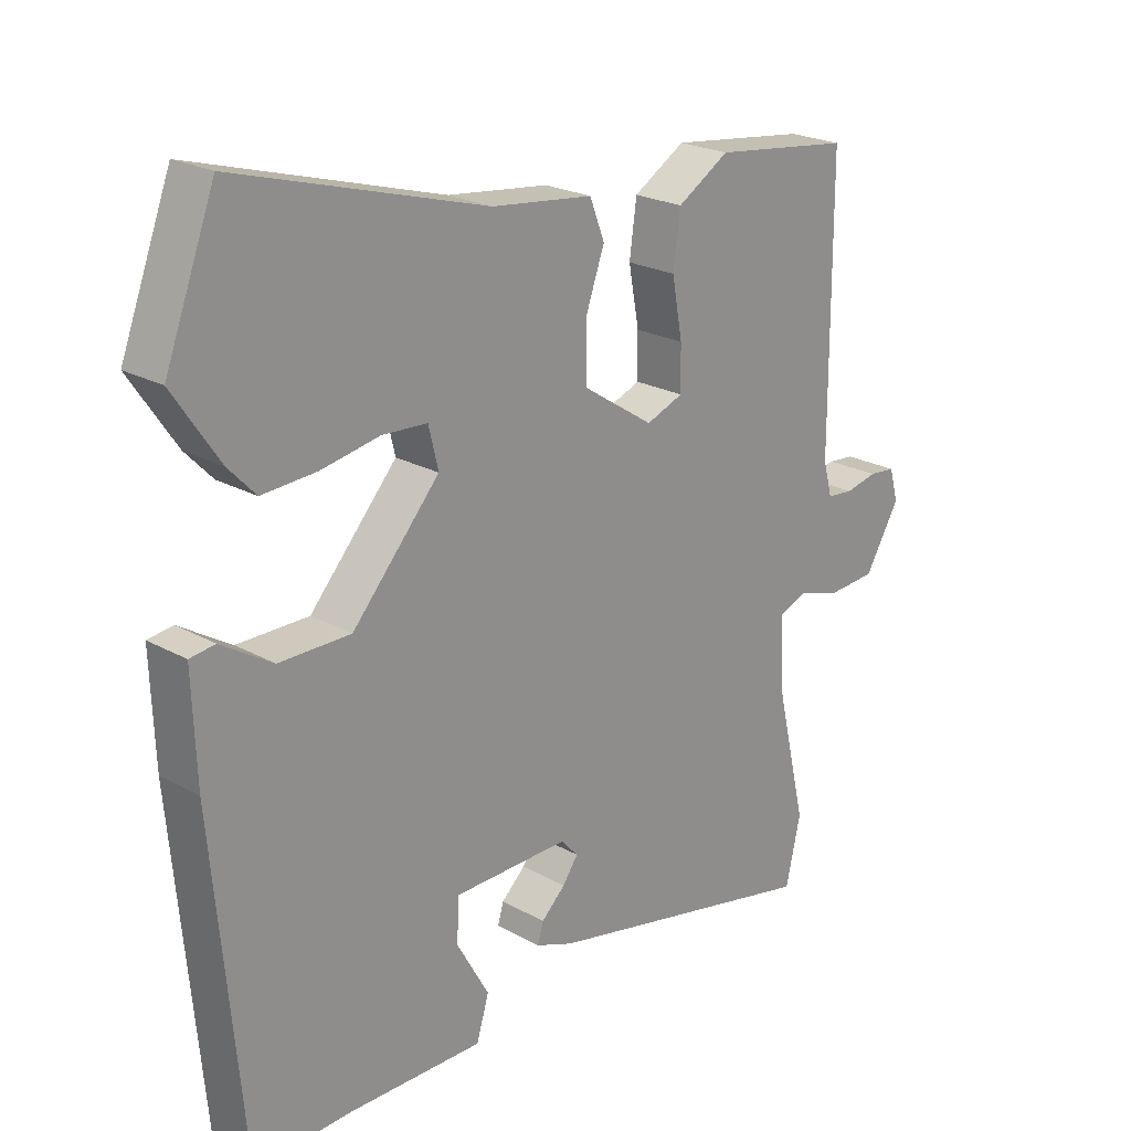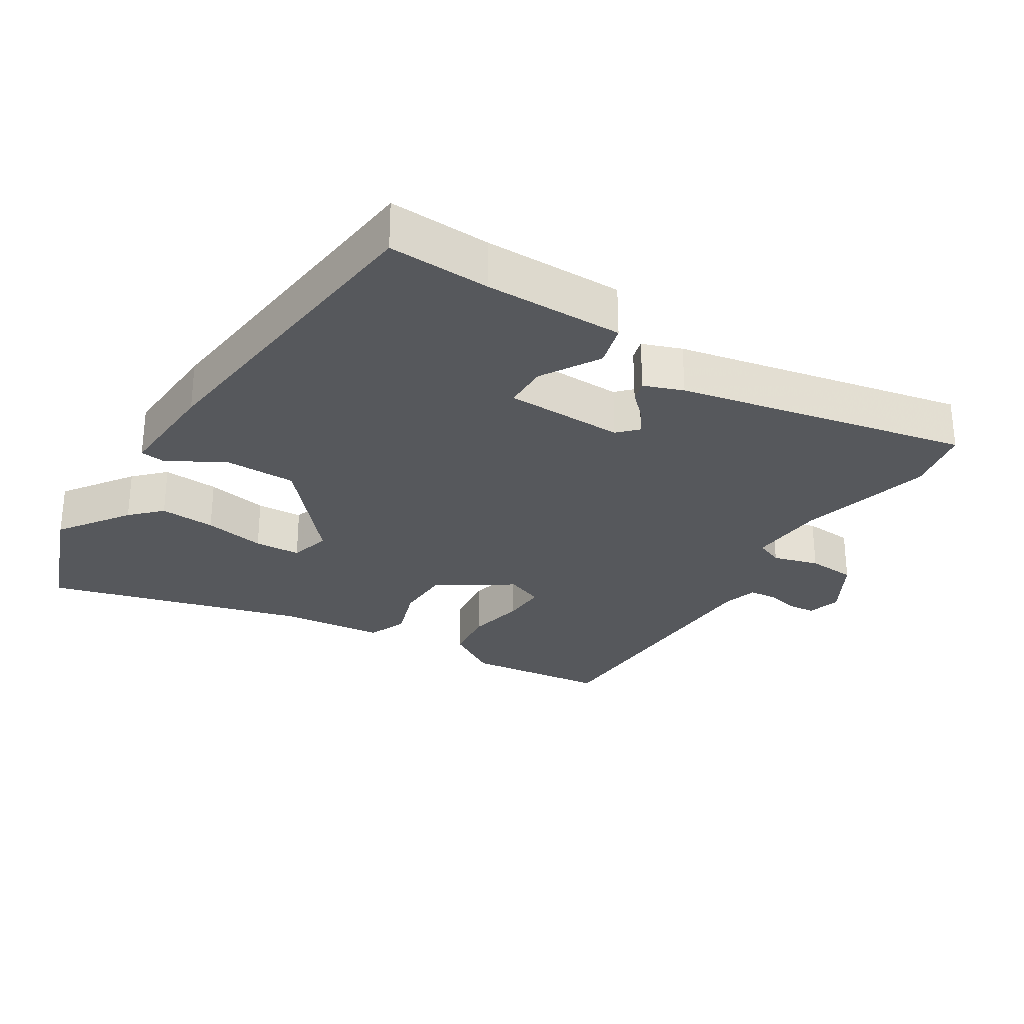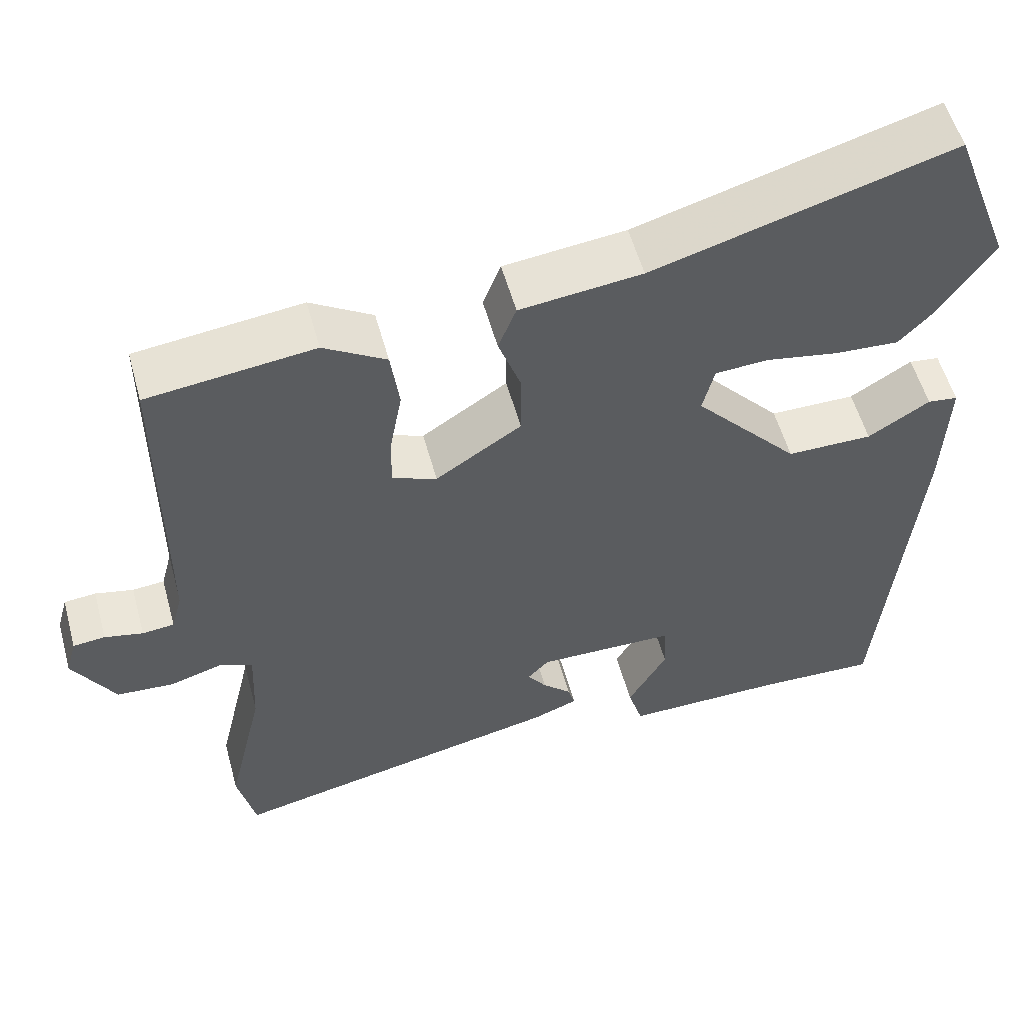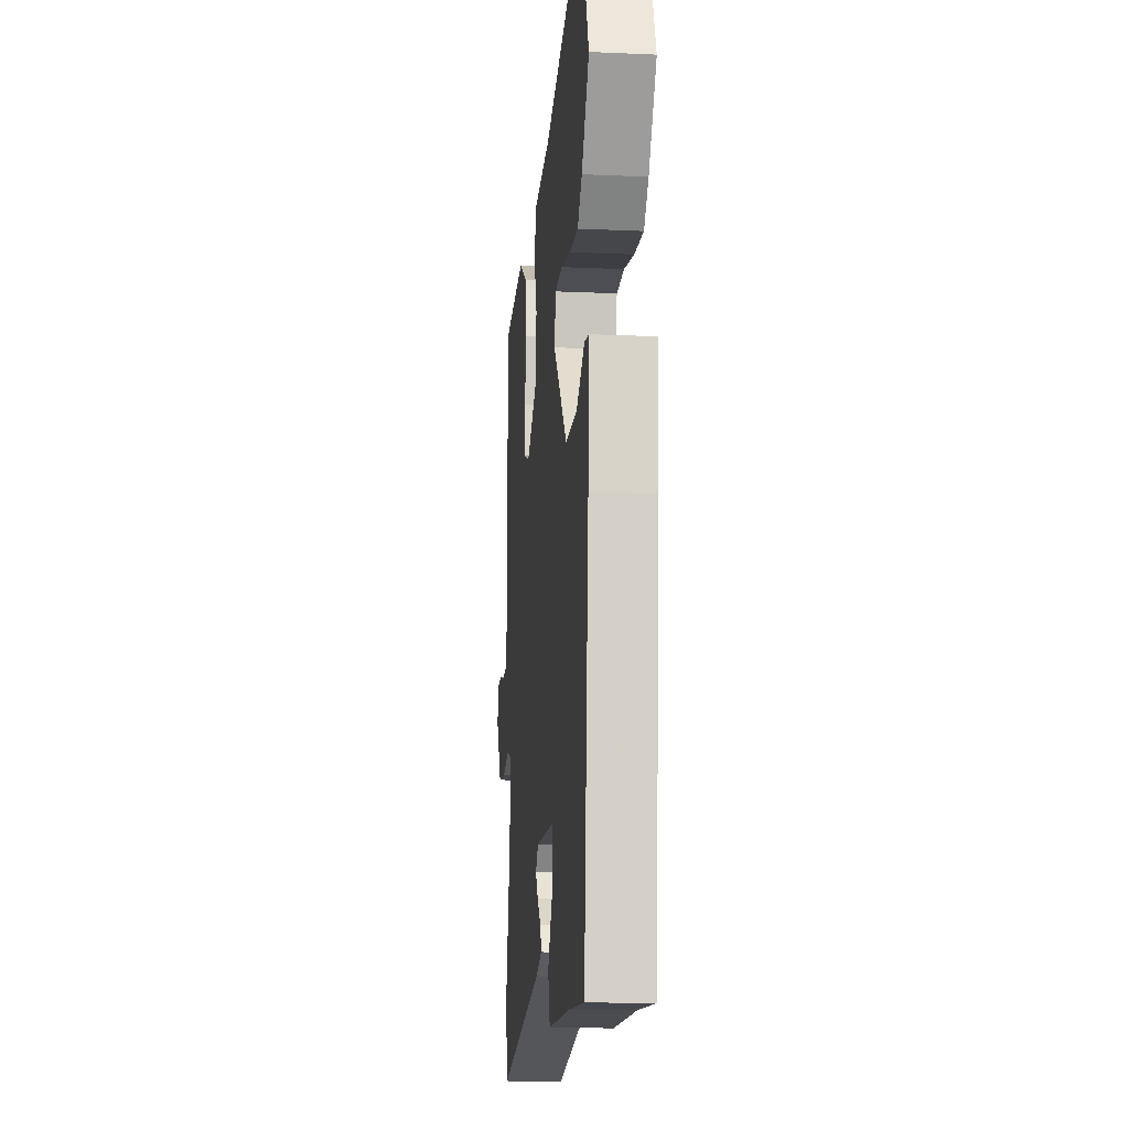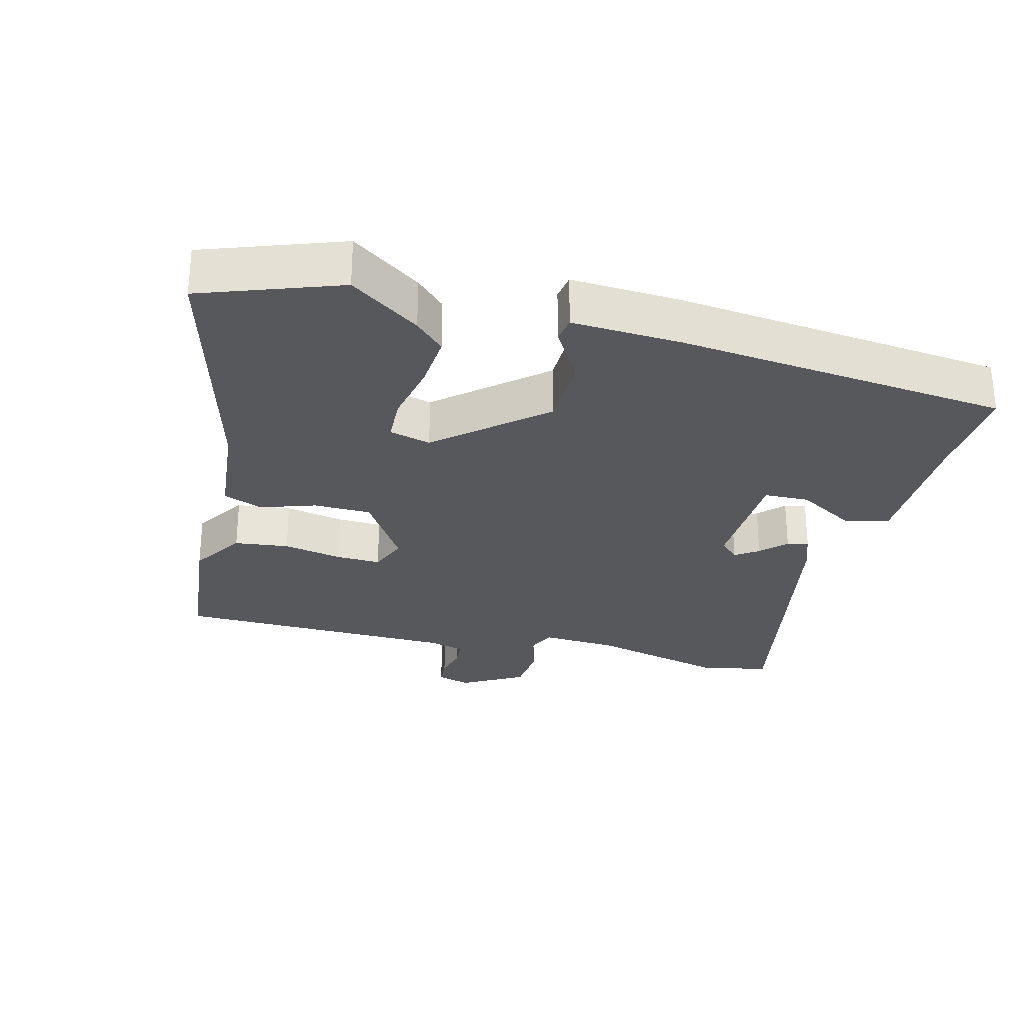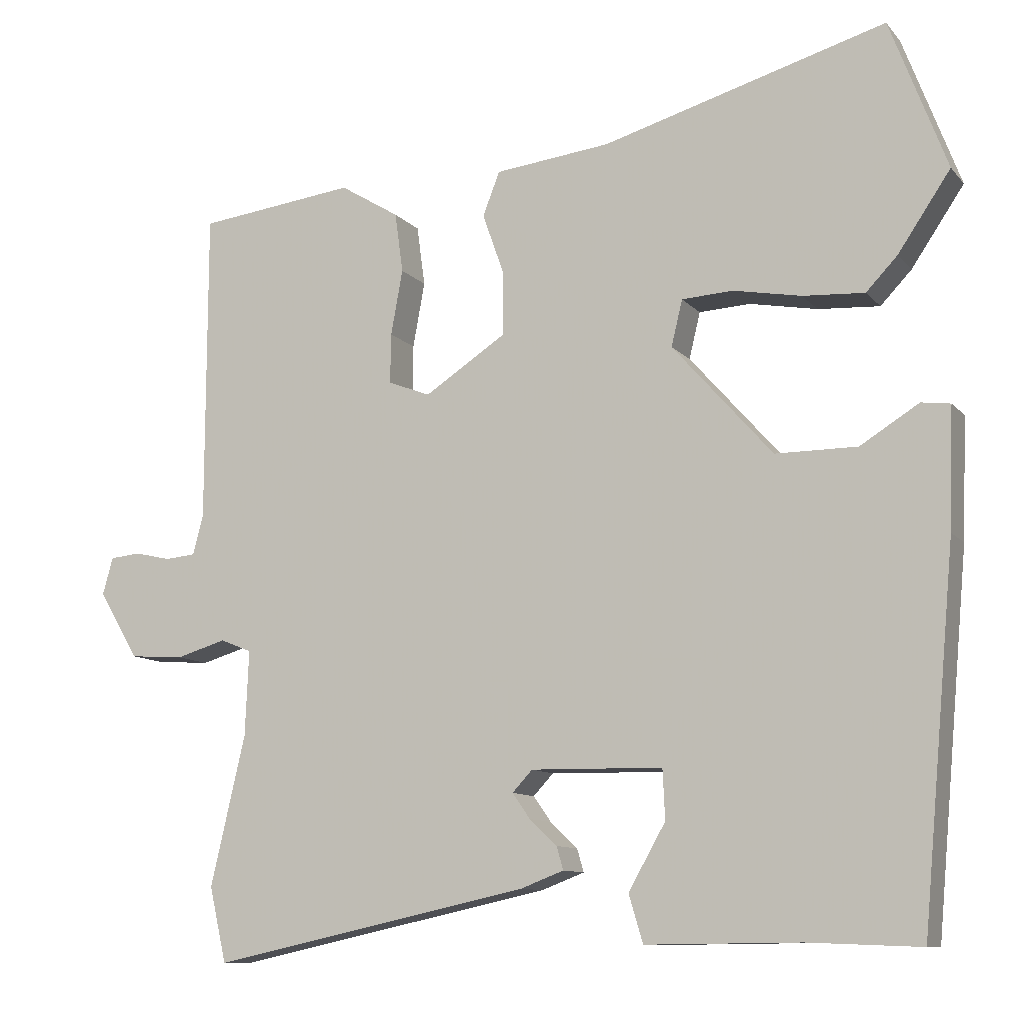
<metadata>
{"format":"obj","ext":"obj","renderer":"f3d","projection":"perspective","resolution":1024,"background":"white","views":[{"elev":22.5,"azim":133.7,"up":"+Z"},{"elev":-28.0,"azim":147.3,"up":"+Y"},{"elev":55.1,"azim":-15.3,"up":"+Z"},{"elev":-14.1,"azim":84.4,"up":"+Z"},{"elev":-28.2,"azim":74.6,"up":"+Y"},{"elev":-10.4,"azim":23.4,"up":"+Z"}]}
</metadata>
<code>
v 0.466 0.07 -0.527
v 0.314 0.07 -0.521
v 0.107 0.07 -0.523
v 0.088 0.07 -0.459
v 0.138 0.07 -0.371
v 0.135 0.07 -0.304
v -0.043 0.07 -0.301
v -0.07 0.07 -0.33
v -0.046 0.07 -0.364
v -0.009 0.07 -0.399
v 0 0.07 -0.43
v -0.058 0.07 -0.452
v -0.49 0.07 -0.545
v -0.513 0.07 -0.444
v -0.466 0.07 -0.242
v -0.461 0.07 -0.127
v -0.503 0.07 -0.11
v -0.571 0.07 -0.13
v -0.644 0.07 -0.125
v -0.698 0.07 -0.034
v -0.684 0.07 0.016
v -0.643 0.07 0.02
v -0.594 0.07 0.009
v -0.553 0.07 0.013
v -0.539 0.07 0.066
v -0.538 0.07 0.488
v -0.325 0.07 0.514
v -0.245 0.07 0.465
v -0.234 0.07 0.384
v -0.25 0.07 0.296
v -0.251 0.07 0.229
v -0.194 0.07 0.207
v -0.084 0.07 0.279
v -0.084 0.07 0.365
v -0.113 0.07 0.447
v -0.09 0.07 0.506
v 0.066 0.07 0.524
v 0.449 0.07 0.634
v 0.526 0.07 0.431
v 0.455 0.07 0.326
v 0.413 0.07 0.282
v 0.33 0.07 0.287
v 0.238 0.07 0.304
v 0.169 0.07 0.3
v 0.154 0.07 0.238
v 0.289 0.07 0.086
v 0.399 0.07 0.086
v 0.478 0.07 0.135
v 0.517 0.07 0.13
v 0.511 0.07 -0.031
v 0.466 0 -0.527
v 0.314 0 -0.521
v 0.107 0 -0.523
v 0.088 0 -0.459
v 0.138 0 -0.371
v 0.135 0 -0.304
v -0.043 0 -0.301
v -0.07 0 -0.33
v -0.046 0 -0.364
v -0.009 0 -0.399
v 0 0 -0.43
v -0.058 0 -0.452
v -0.49 0 -0.545
v -0.513 0 -0.444
v -0.466 0 -0.242
v -0.461 0 -0.127
v -0.503 0 -0.11
v -0.571 0 -0.13
v -0.644 0 -0.125
v -0.698 0 -0.034
v -0.684 0 0.016
v -0.643 0 0.02
v -0.594 0 0.009
v -0.553 0 0.013
v -0.539 0 0.066
v -0.538 0 0.488
v -0.325 0 0.514
v -0.245 0 0.465
v -0.234 0 0.384
v -0.25 0 0.296
v -0.251 0 0.229
v -0.194 0 0.207
v -0.084 0 0.279
v -0.084 0 0.365
v -0.113 0 0.447
v -0.09 0 0.506
v 0.066 0 0.524
v 0.449 0 0.634
v 0.526 0 0.431
v 0.455 0 0.326
v 0.413 0 0.282
v 0.33 0 0.287
v 0.238 0 0.304
v 0.169 0 0.3
v 0.154 0 0.238
v 0.289 0 0.086
v 0.399 0 0.086
v 0.478 0 0.135
v 0.517 0 0.13
v 0.511 0 -0.031
f 50 1 2
f 49 50 2
f 48 49 2
f 47 48 2
f 46 47 2 3
f 41 42 43
f 40 41 43
f 39 40 43
f 38 39 43
f 37 38 43
f 37 43 44
f 36 37 44
f 35 36 44
f 34 35 44
f 33 34 44 45
f 28 29 30
f 27 28 30
f 26 27 30
f 25 26 30
f 24 25 30 31
f 21 22 23
f 20 21 23
f 19 20 23
f 18 19 23
f 17 18 23
f 16 17 23 24
f 13 14 15
f 12 13 15
f 11 12 15
f 10 11 15
f 9 10 15
f 8 9 15 16
f 24 31 32
f 16 24 32
f 8 16 32
f 7 8 32
f 3 4 5
f 46 3 5
f 33 45 46
f 32 33 46
f 7 32 46
f 6 7 46
f 5 6 46
f 52 51 100
f 52 100 99
f 52 99 98
f 52 98 97
f 53 52 97 96
f 93 92 91
f 93 91 90
f 93 90 89
f 93 89 88
f 93 88 87
f 94 93 87
f 94 87 86
f 94 86 85
f 94 85 84
f 95 94 84 83
f 80 79 78
f 80 78 77
f 80 77 76
f 80 76 75
f 81 80 75 74
f 73 72 71
f 73 71 70
f 73 70 69
f 73 69 68
f 73 68 67
f 74 73 67 66
f 65 64 63
f 65 63 62
f 65 62 61
f 65 61 60
f 65 60 59
f 66 65 59 58
f 82 81 74
f 82 74 66
f 82 66 58
f 82 58 57
f 55 54 53
f 55 53 96
f 96 95 83
f 96 83 82
f 96 82 57
f 96 57 56
f 96 56 55
f 1 51 52 2
f 2 52 53 3
f 3 53 54 4
f 4 54 55 5
f 5 55 56 6
f 6 56 57 7
f 7 57 58 8
f 8 58 59 9
f 9 59 60 10
f 10 60 61 11
f 11 61 62 12
f 12 62 63 13
f 13 63 64 14
f 14 64 65 15
f 15 65 66 16
f 16 66 67 17
f 17 67 68 18
f 18 68 69 19
f 19 69 70 20
f 20 70 71 21
f 21 71 72 22
f 22 72 73 23
f 23 73 74 24
f 24 74 75 25
f 25 75 76 26
f 26 76 77 27
f 27 77 78 28
f 28 78 79 29
f 29 79 80 30
f 30 80 81 31
f 31 81 82 32
f 32 82 83 33
f 33 83 84 34
f 34 84 85 35
f 35 85 86 36
f 36 86 87 37
f 37 87 88 38
f 38 88 89 39
f 39 89 90 40
f 40 90 91 41
f 41 91 92 42
f 42 92 93 43
f 43 93 94 44
f 44 94 95 45
f 45 95 96 46
f 46 96 97 47
f 47 97 98 48
f 48 98 99 49
f 49 99 100 50
f 50 100 51 1

</code>
